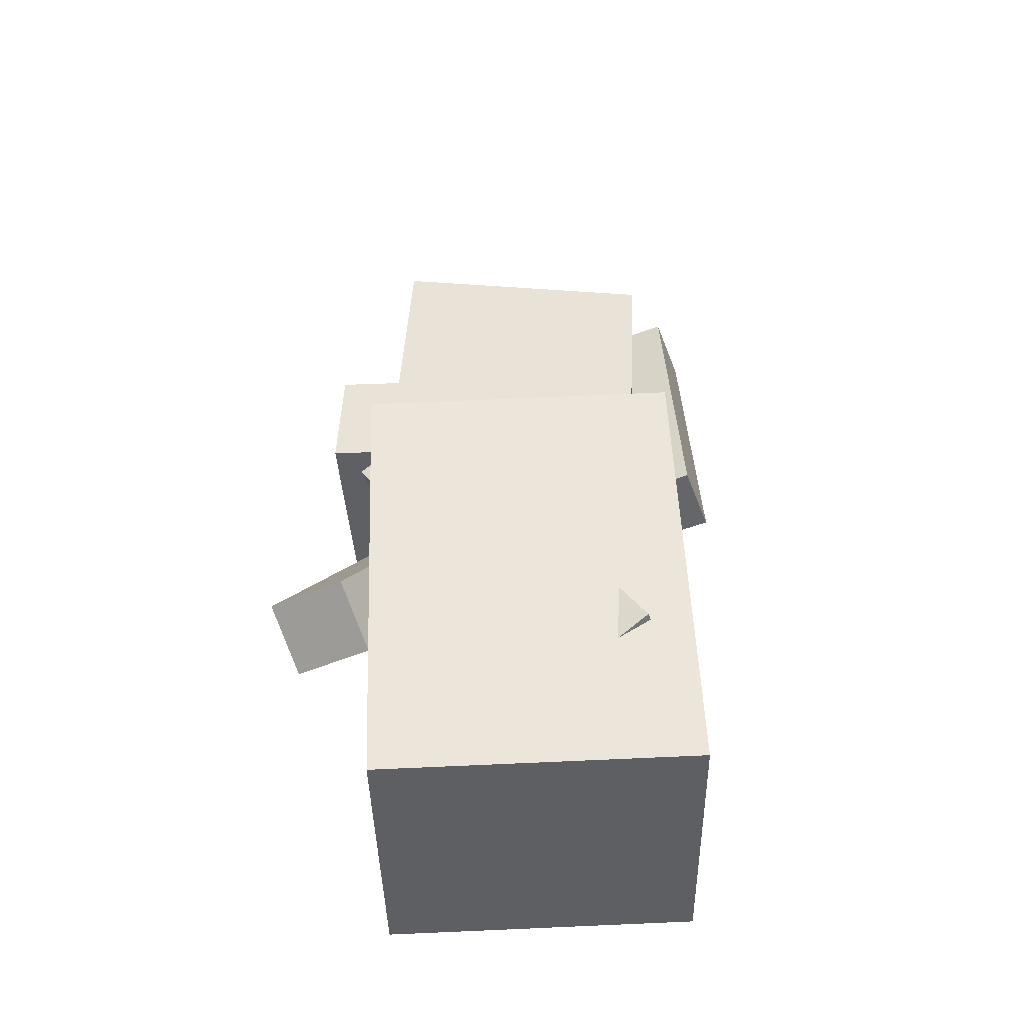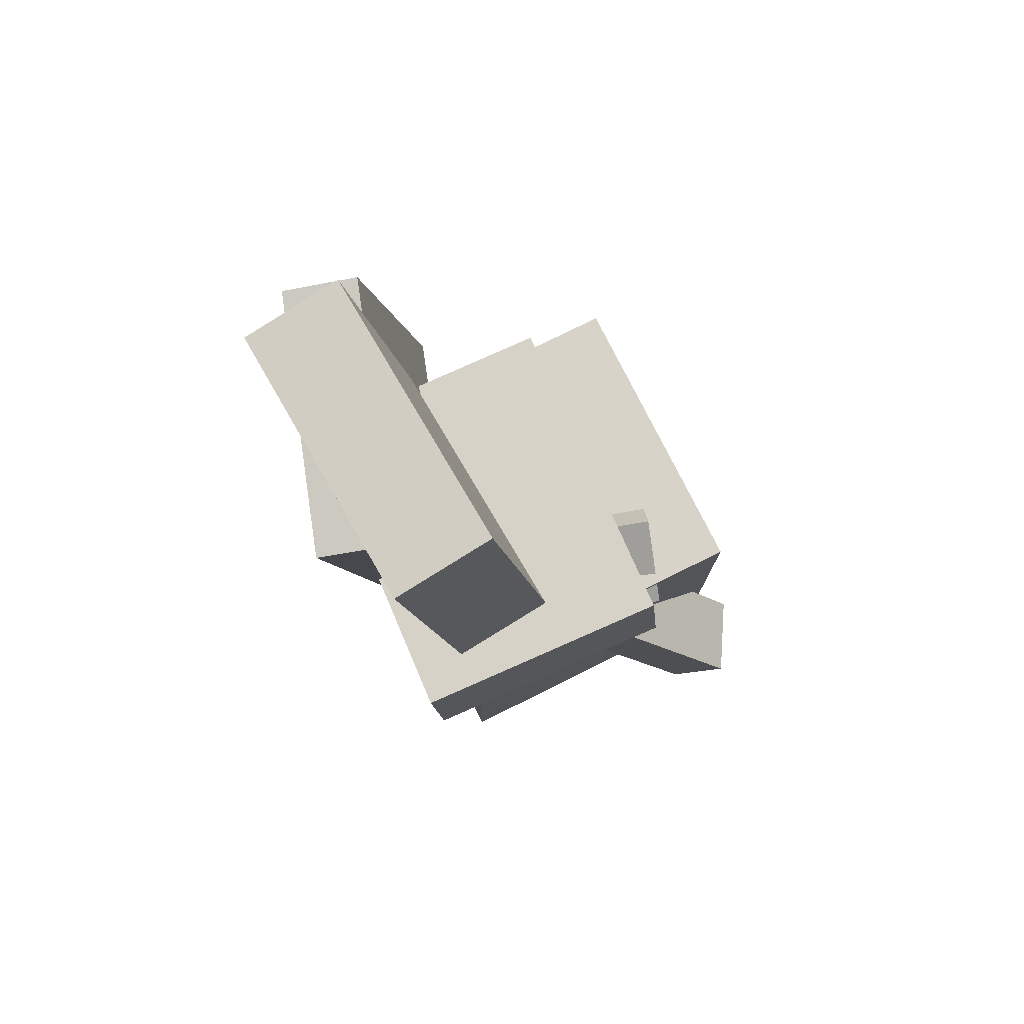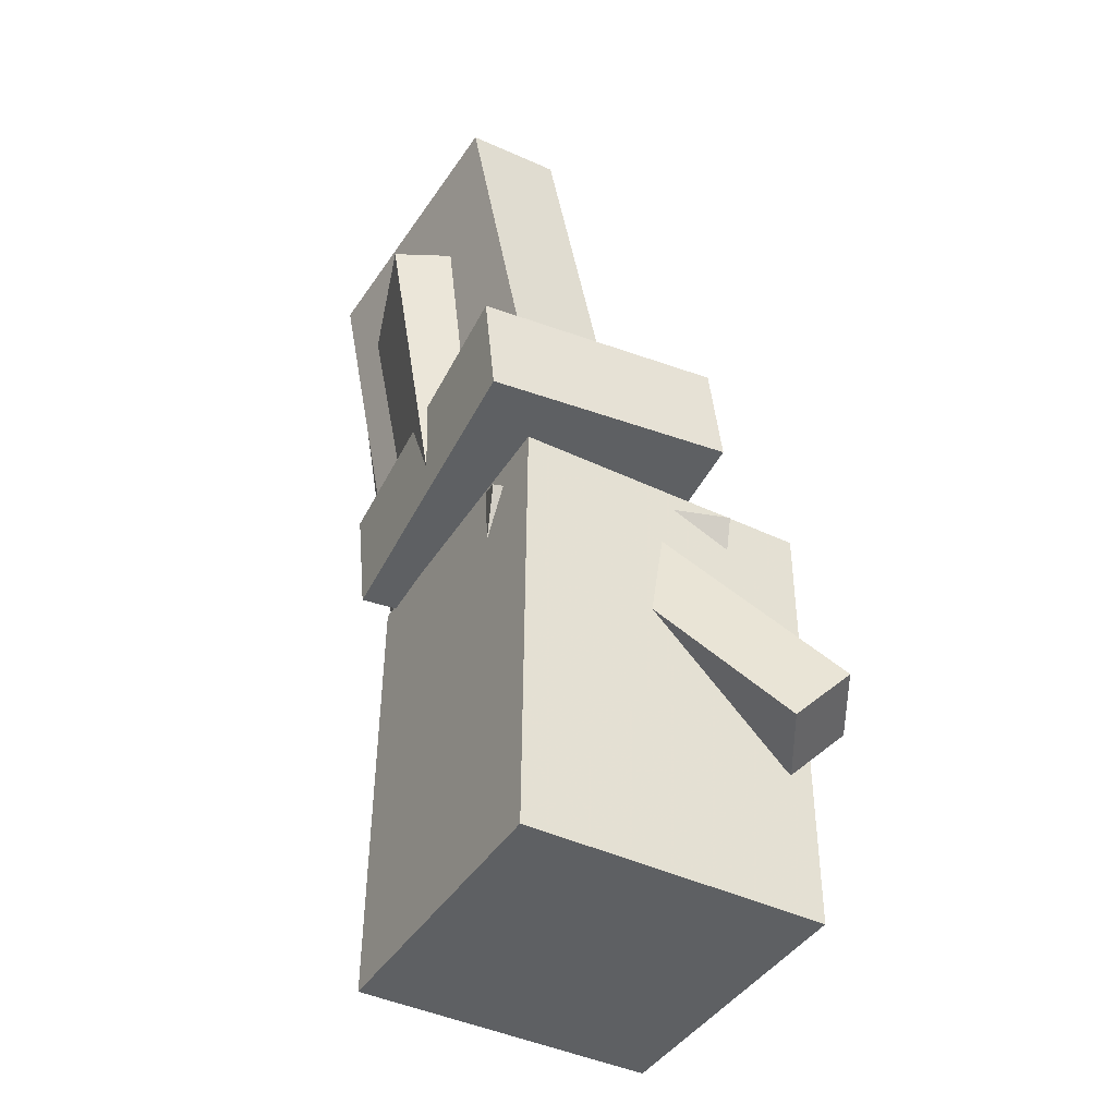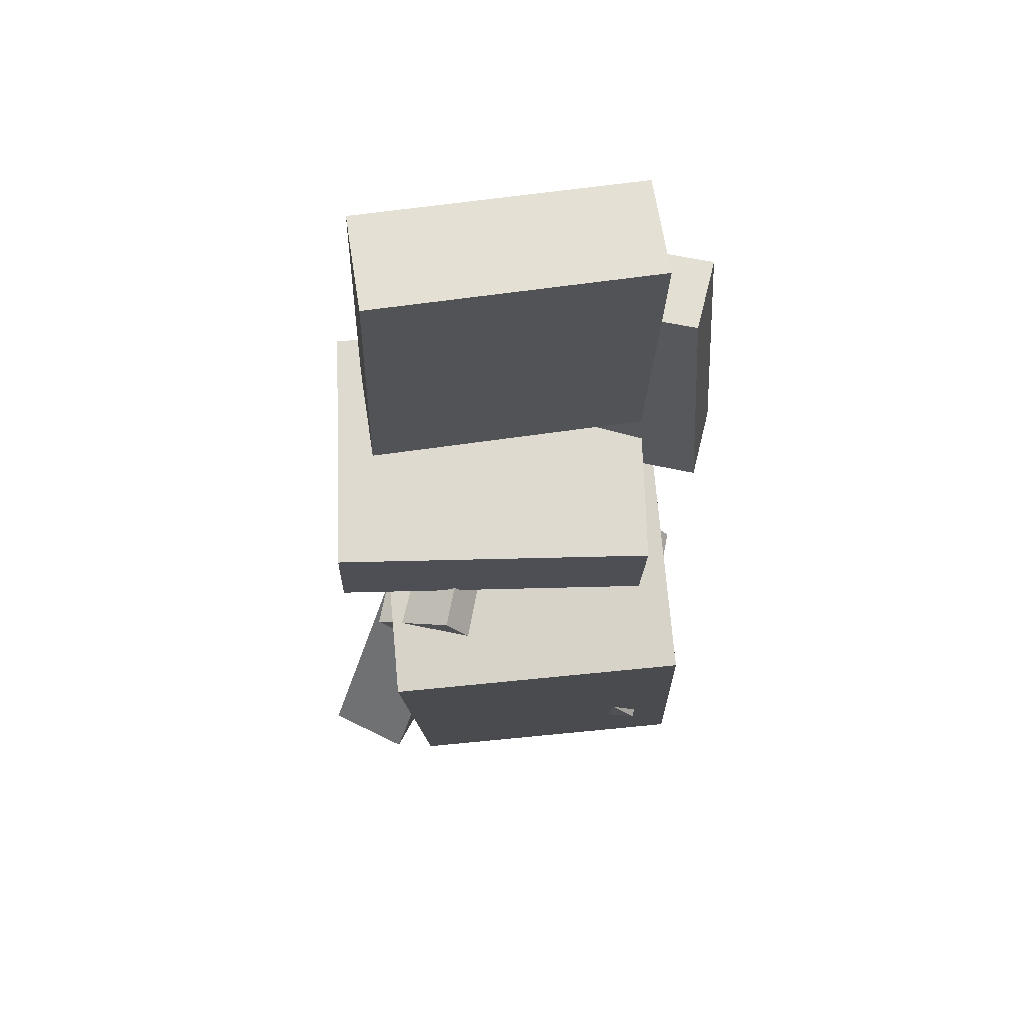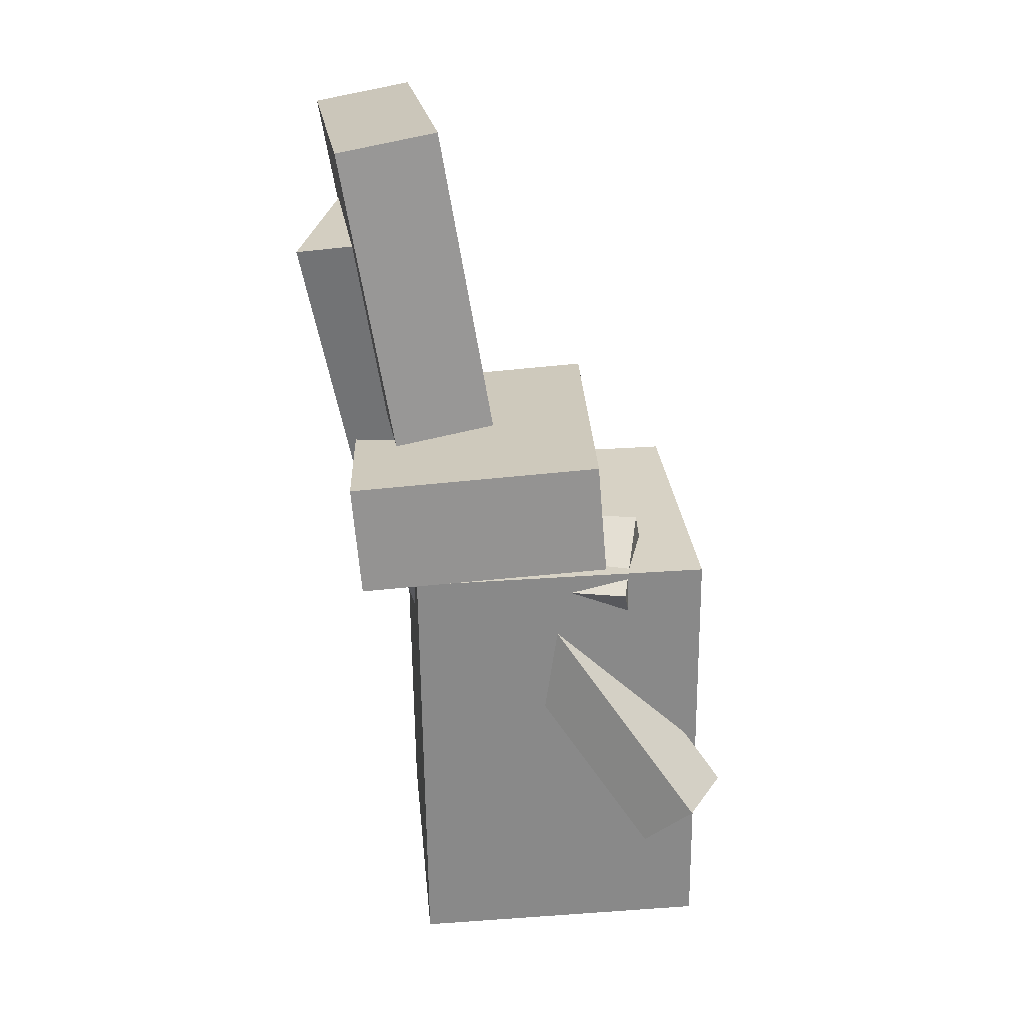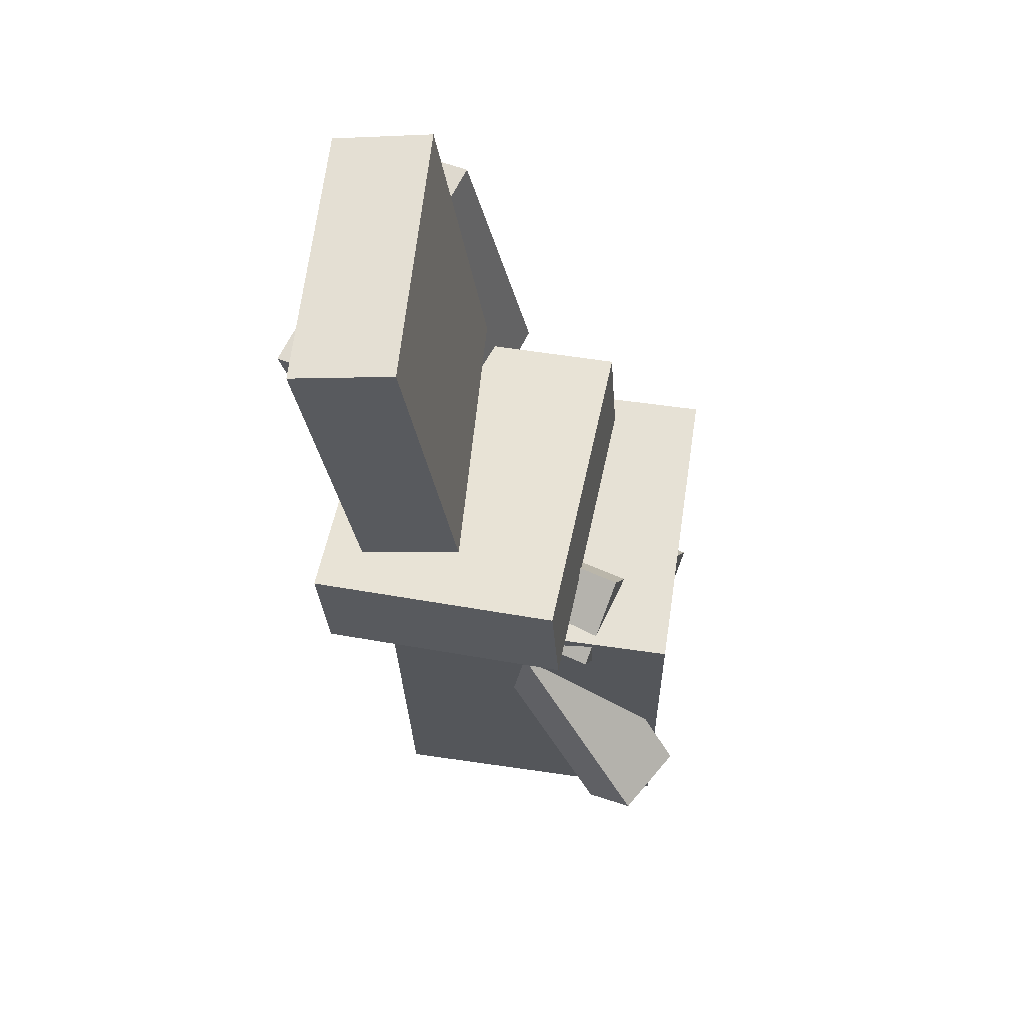
<metadata>
{"format":"obj","ext":"obj","renderer":"f3d","projection":"perspective","resolution":1024,"background":"white","views":[{"elev":-39.7,"azim":93.9,"up":"+Y"},{"elev":74.4,"azim":-23.7,"up":"+Y"},{"elev":-44.5,"azim":-26.8,"up":"+Y"},{"elev":76.2,"azim":87.6,"up":"+Y"},{"elev":25.1,"azim":-2.6,"up":"+Y"},{"elev":61.6,"azim":11.5,"up":"+Y"}]}
</metadata>
<code>
v -0.07892 0.02933 0.0204
v -0.03508 -0.1872 -0.1272
v -0.0907 -0.008271 0.07208
v -0.04685 -0.2248 -0.07549
v 0.07722 0.03425 0.05957
v 0.1211 -0.1823 -0.088
v 0.06544 -0.003343 0.1112
v 0.1093 -0.2199 -0.03632
f 1.0 7.0 5.0
f 1.0 3.0 7.0
f 1.0 4.0 3.0
f 1.0 2.0 4.0
f 3.0 8.0 7.0
f 3.0 4.0 8.0
f 5.0 7.0 8.0
f 5.0 8.0 6.0
f 1.0 5.0 6.0
f 1.0 6.0 2.0
f 2.0 6.0 8.0
f 2.0 8.0 4.0
v -0.08873 -0.2884 -0.1104
v -0.07864 -0.2963 0.09584
v -0.09272 0.01499 -0.0986
v -0.08264 0.007131 0.1076
v 0.1153 -0.2854 -0.1202
v 0.1254 -0.2932 0.08597
v 0.1113 0.01806 -0.1085
v 0.1214 0.0102 0.09773
f 9.0 15.0 13.0
f 9.0 11.0 15.0
f 9.0 12.0 11.0
f 9.0 10.0 12.0
f 11.0 16.0 15.0
f 11.0 12.0 16.0
f 13.0 15.0 16.0
f 13.0 16.0 14.0
f 9.0 13.0 14.0
f 9.0 14.0 10.0
f 10.0 14.0 16.0
f 10.0 16.0 12.0
v -0.06262 0.3289 0.09772
v -0.02809 0.1275 0.1046
v -0.0829 0.3189 -0.09307
v -0.04837 0.1175 -0.08621
v -0.129 0.3177 0.1054
v -0.09443 0.1163 0.1122
v -0.1492 0.3078 -0.08544
v -0.1147 0.1064 -0.07857
f 17.0 23.0 21.0
f 17.0 19.0 23.0
f 17.0 20.0 19.0
f 17.0 18.0 20.0
f 19.0 24.0 23.0
f 19.0 20.0 24.0
f 21.0 23.0 24.0
f 21.0 24.0 22.0
f 17.0 21.0 22.0
f 17.0 22.0 18.0
f 18.0 22.0 24.0
f 18.0 24.0 20.0
v -0.1263 0.09162 0.1305
v -0.12 0.01632 0.1329
v 0.04262 0.1057 0.1322
v 0.04889 0.03043 0.1345
v -0.1236 0.08502 -0.088
v -0.1174 0.009719 -0.08565
v 0.04528 0.09912 -0.08637
v 0.05155 0.02383 -0.08402
f 25.0 31.0 29.0
f 25.0 27.0 31.0
f 25.0 28.0 27.0
f 25.0 26.0 28.0
f 27.0 32.0 31.0
f 27.0 28.0 32.0
f 29.0 31.0 32.0
f 29.0 32.0 30.0
f 25.0 29.0 30.0
f 25.0 30.0 26.0
f 26.0 30.0 32.0
f 26.0 32.0 28.0
v -0.1141 0.2527 -0.1279
v -0.1608 0.2324 0.04074
v -0.0664 0.2615 -0.1136
v -0.1131 0.2412 0.05502
v -0.07249 0.04843 -0.1409
v -0.1192 0.02814 0.02768
v -0.02475 0.05725 -0.1266
v -0.07145 0.03696 0.04197
f 33.0 39.0 37.0
f 33.0 35.0 39.0
f 33.0 36.0 35.0
f 33.0 34.0 36.0
f 35.0 40.0 39.0
f 35.0 36.0 40.0
f 37.0 39.0 40.0
f 37.0 40.0 38.0
f 33.0 37.0 38.0
f 33.0 38.0 34.0
f 34.0 38.0 40.0
f 34.0 40.0 36.0
v 0.08165 -0.1904 0.1409
v -0.1037 0.04355 0.03319
v 0.1077 -0.1924 0.09178
v -0.07771 0.04155 -0.0159
v 0.1134 -0.1582 0.1564
v -0.07201 0.07579 0.04867
v 0.1394 -0.1602 0.1073
v -0.04601 0.07379 -0.0004218
f 41.0 47.0 45.0
f 41.0 43.0 47.0
f 41.0 44.0 43.0
f 41.0 42.0 44.0
f 43.0 48.0 47.0
f 43.0 44.0 48.0
f 45.0 47.0 48.0
f 45.0 48.0 46.0
f 41.0 45.0 46.0
f 41.0 46.0 42.0
f 42.0 46.0 48.0
f 42.0 48.0 44.0

</code>
